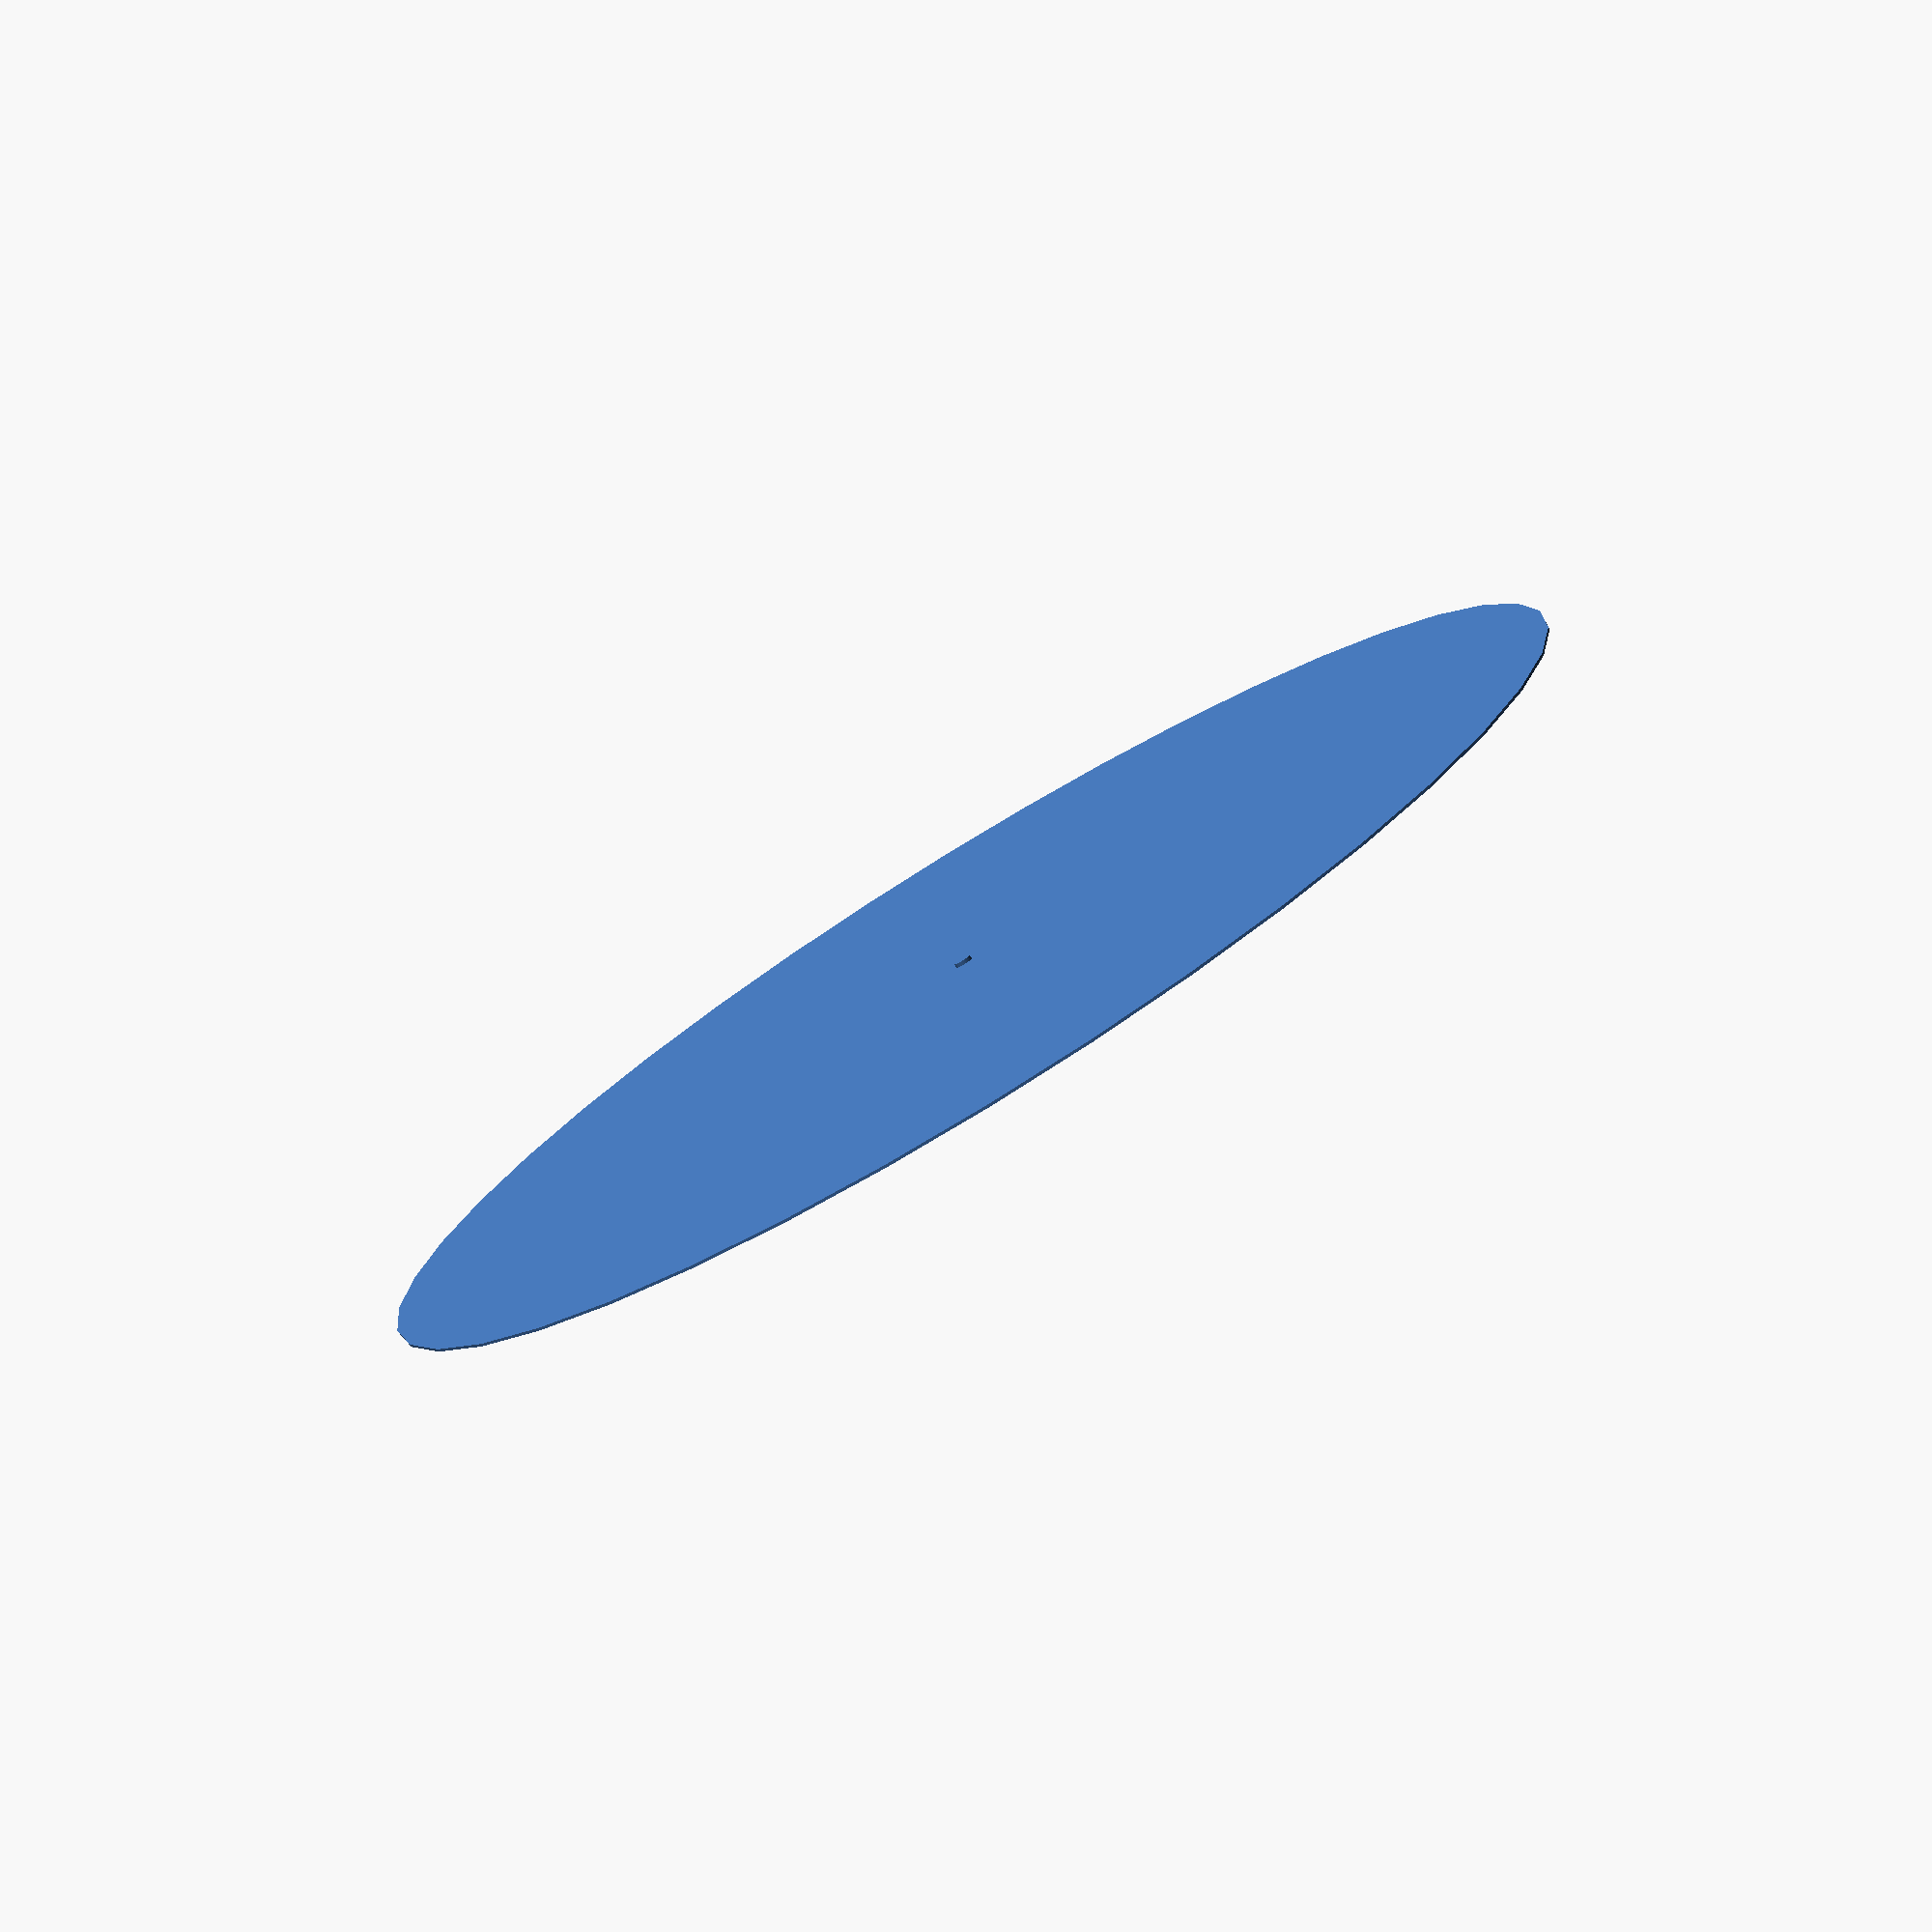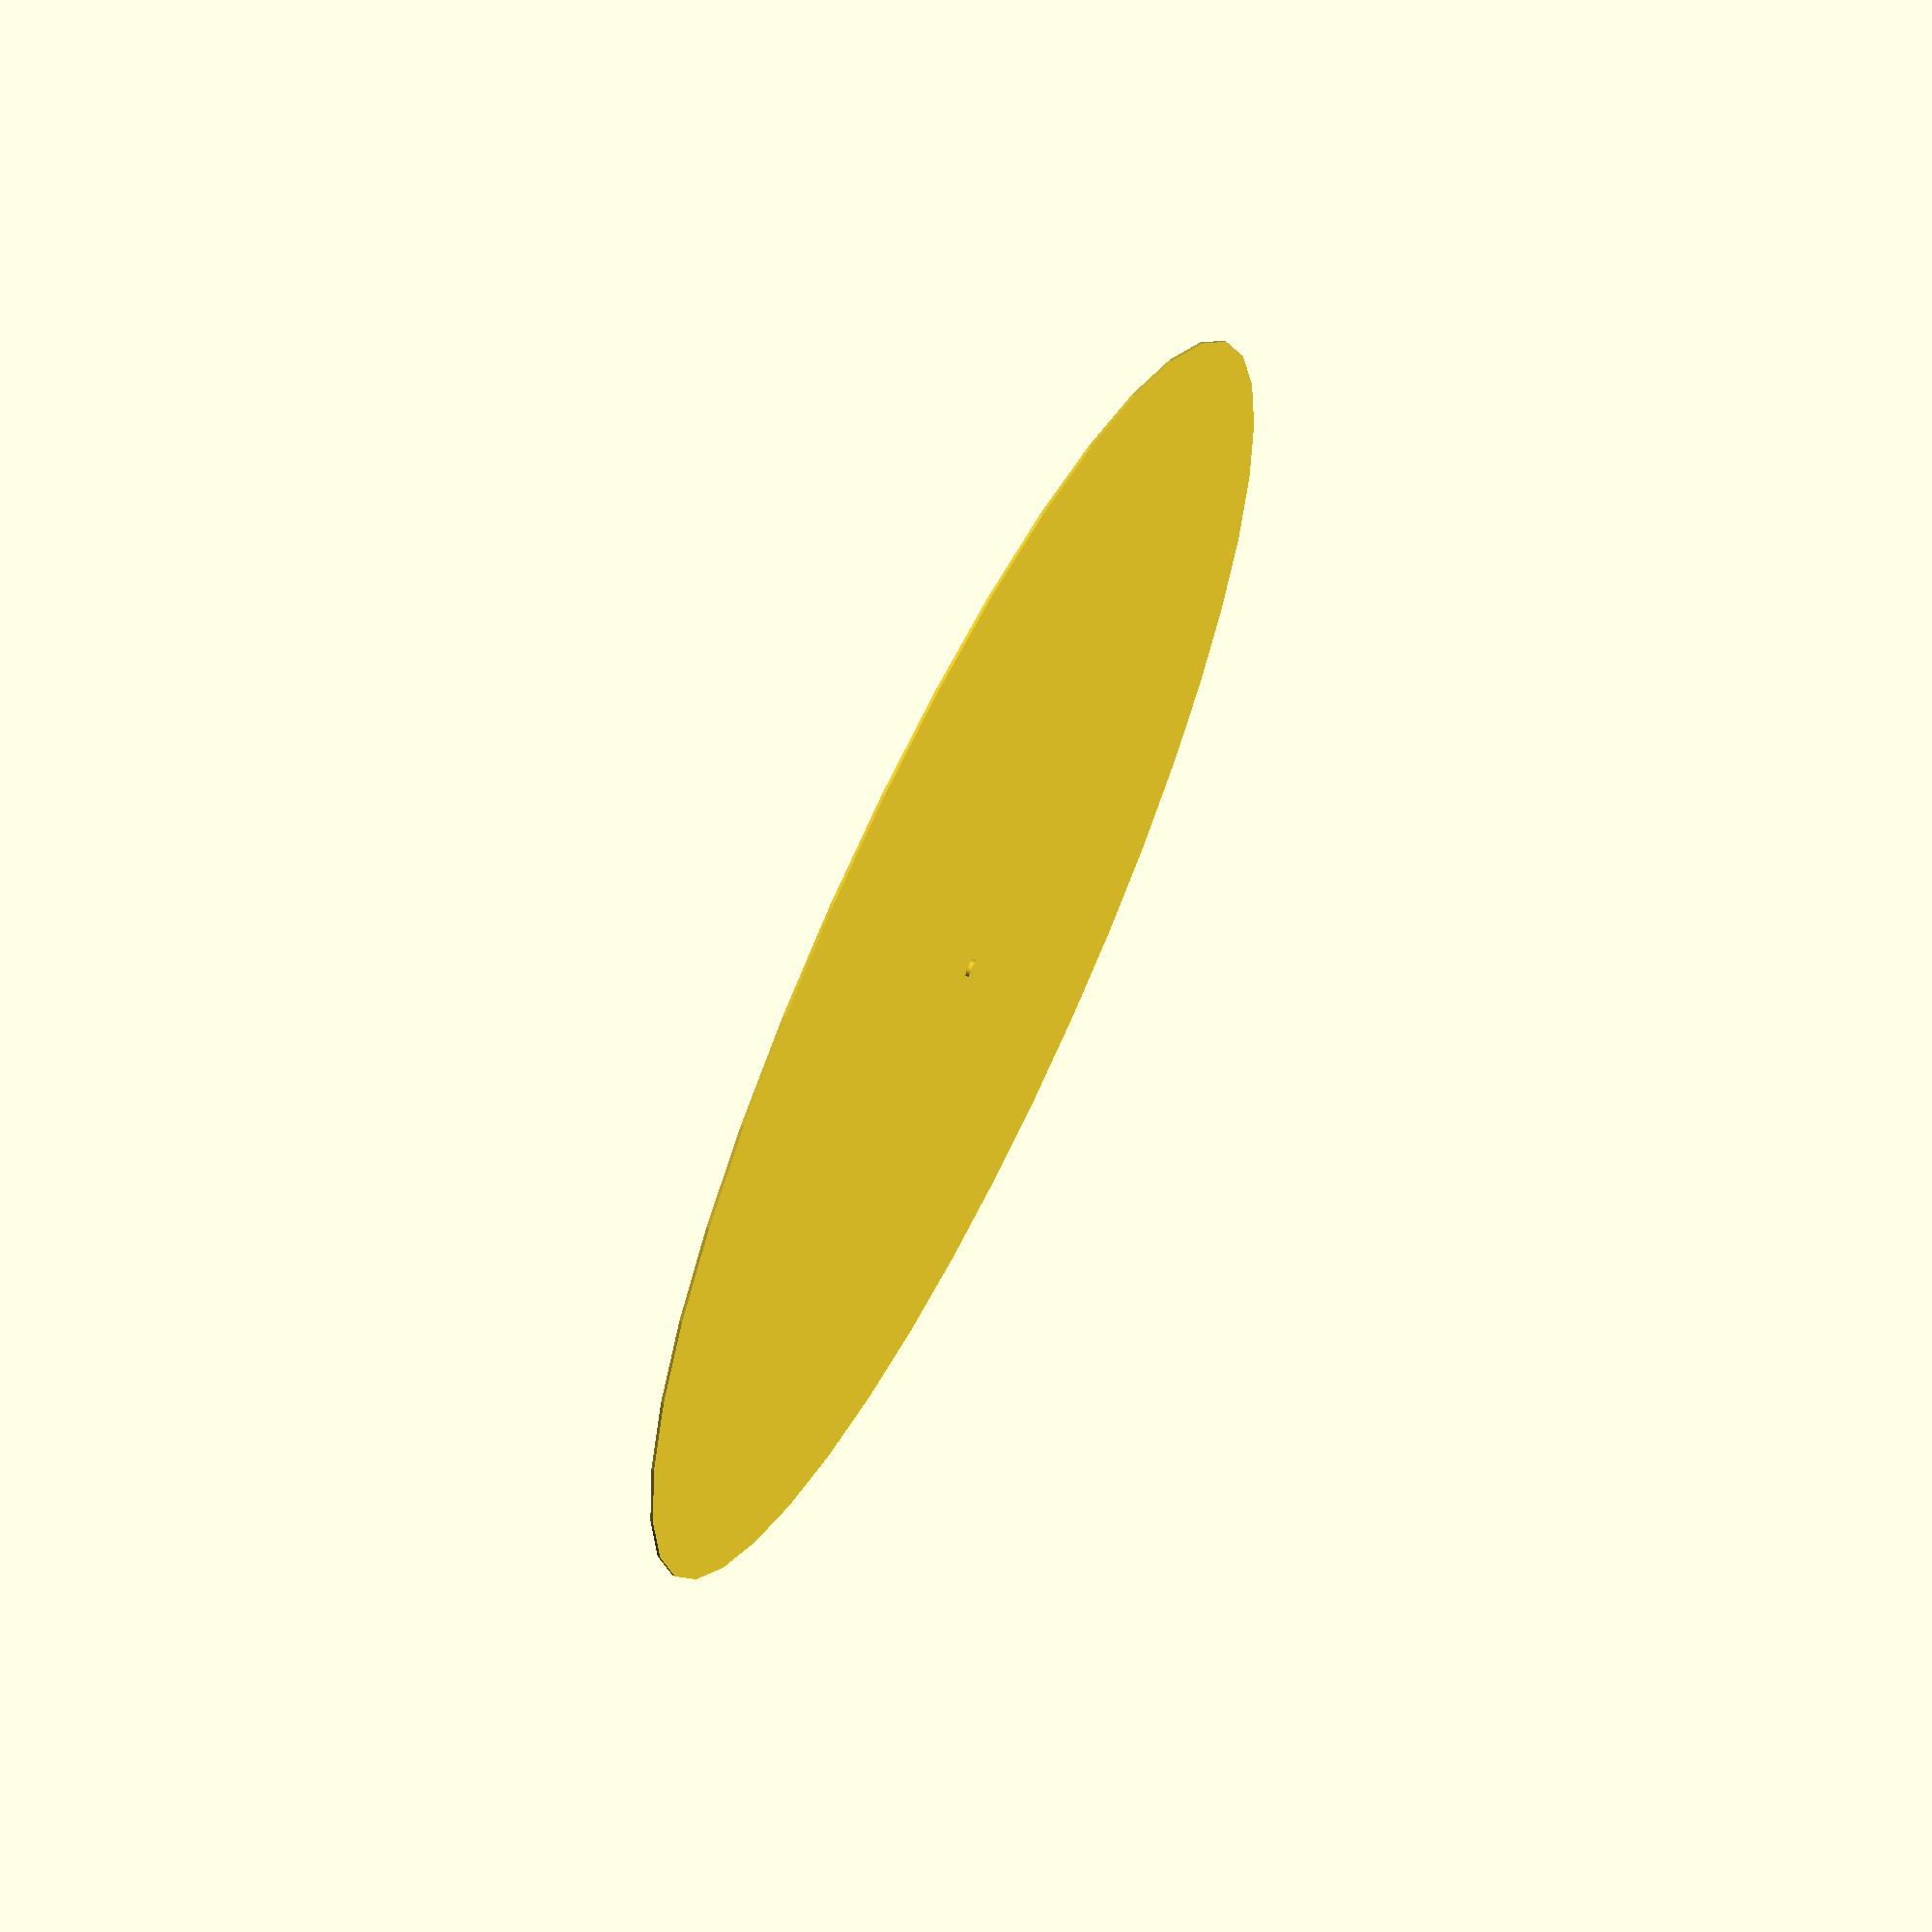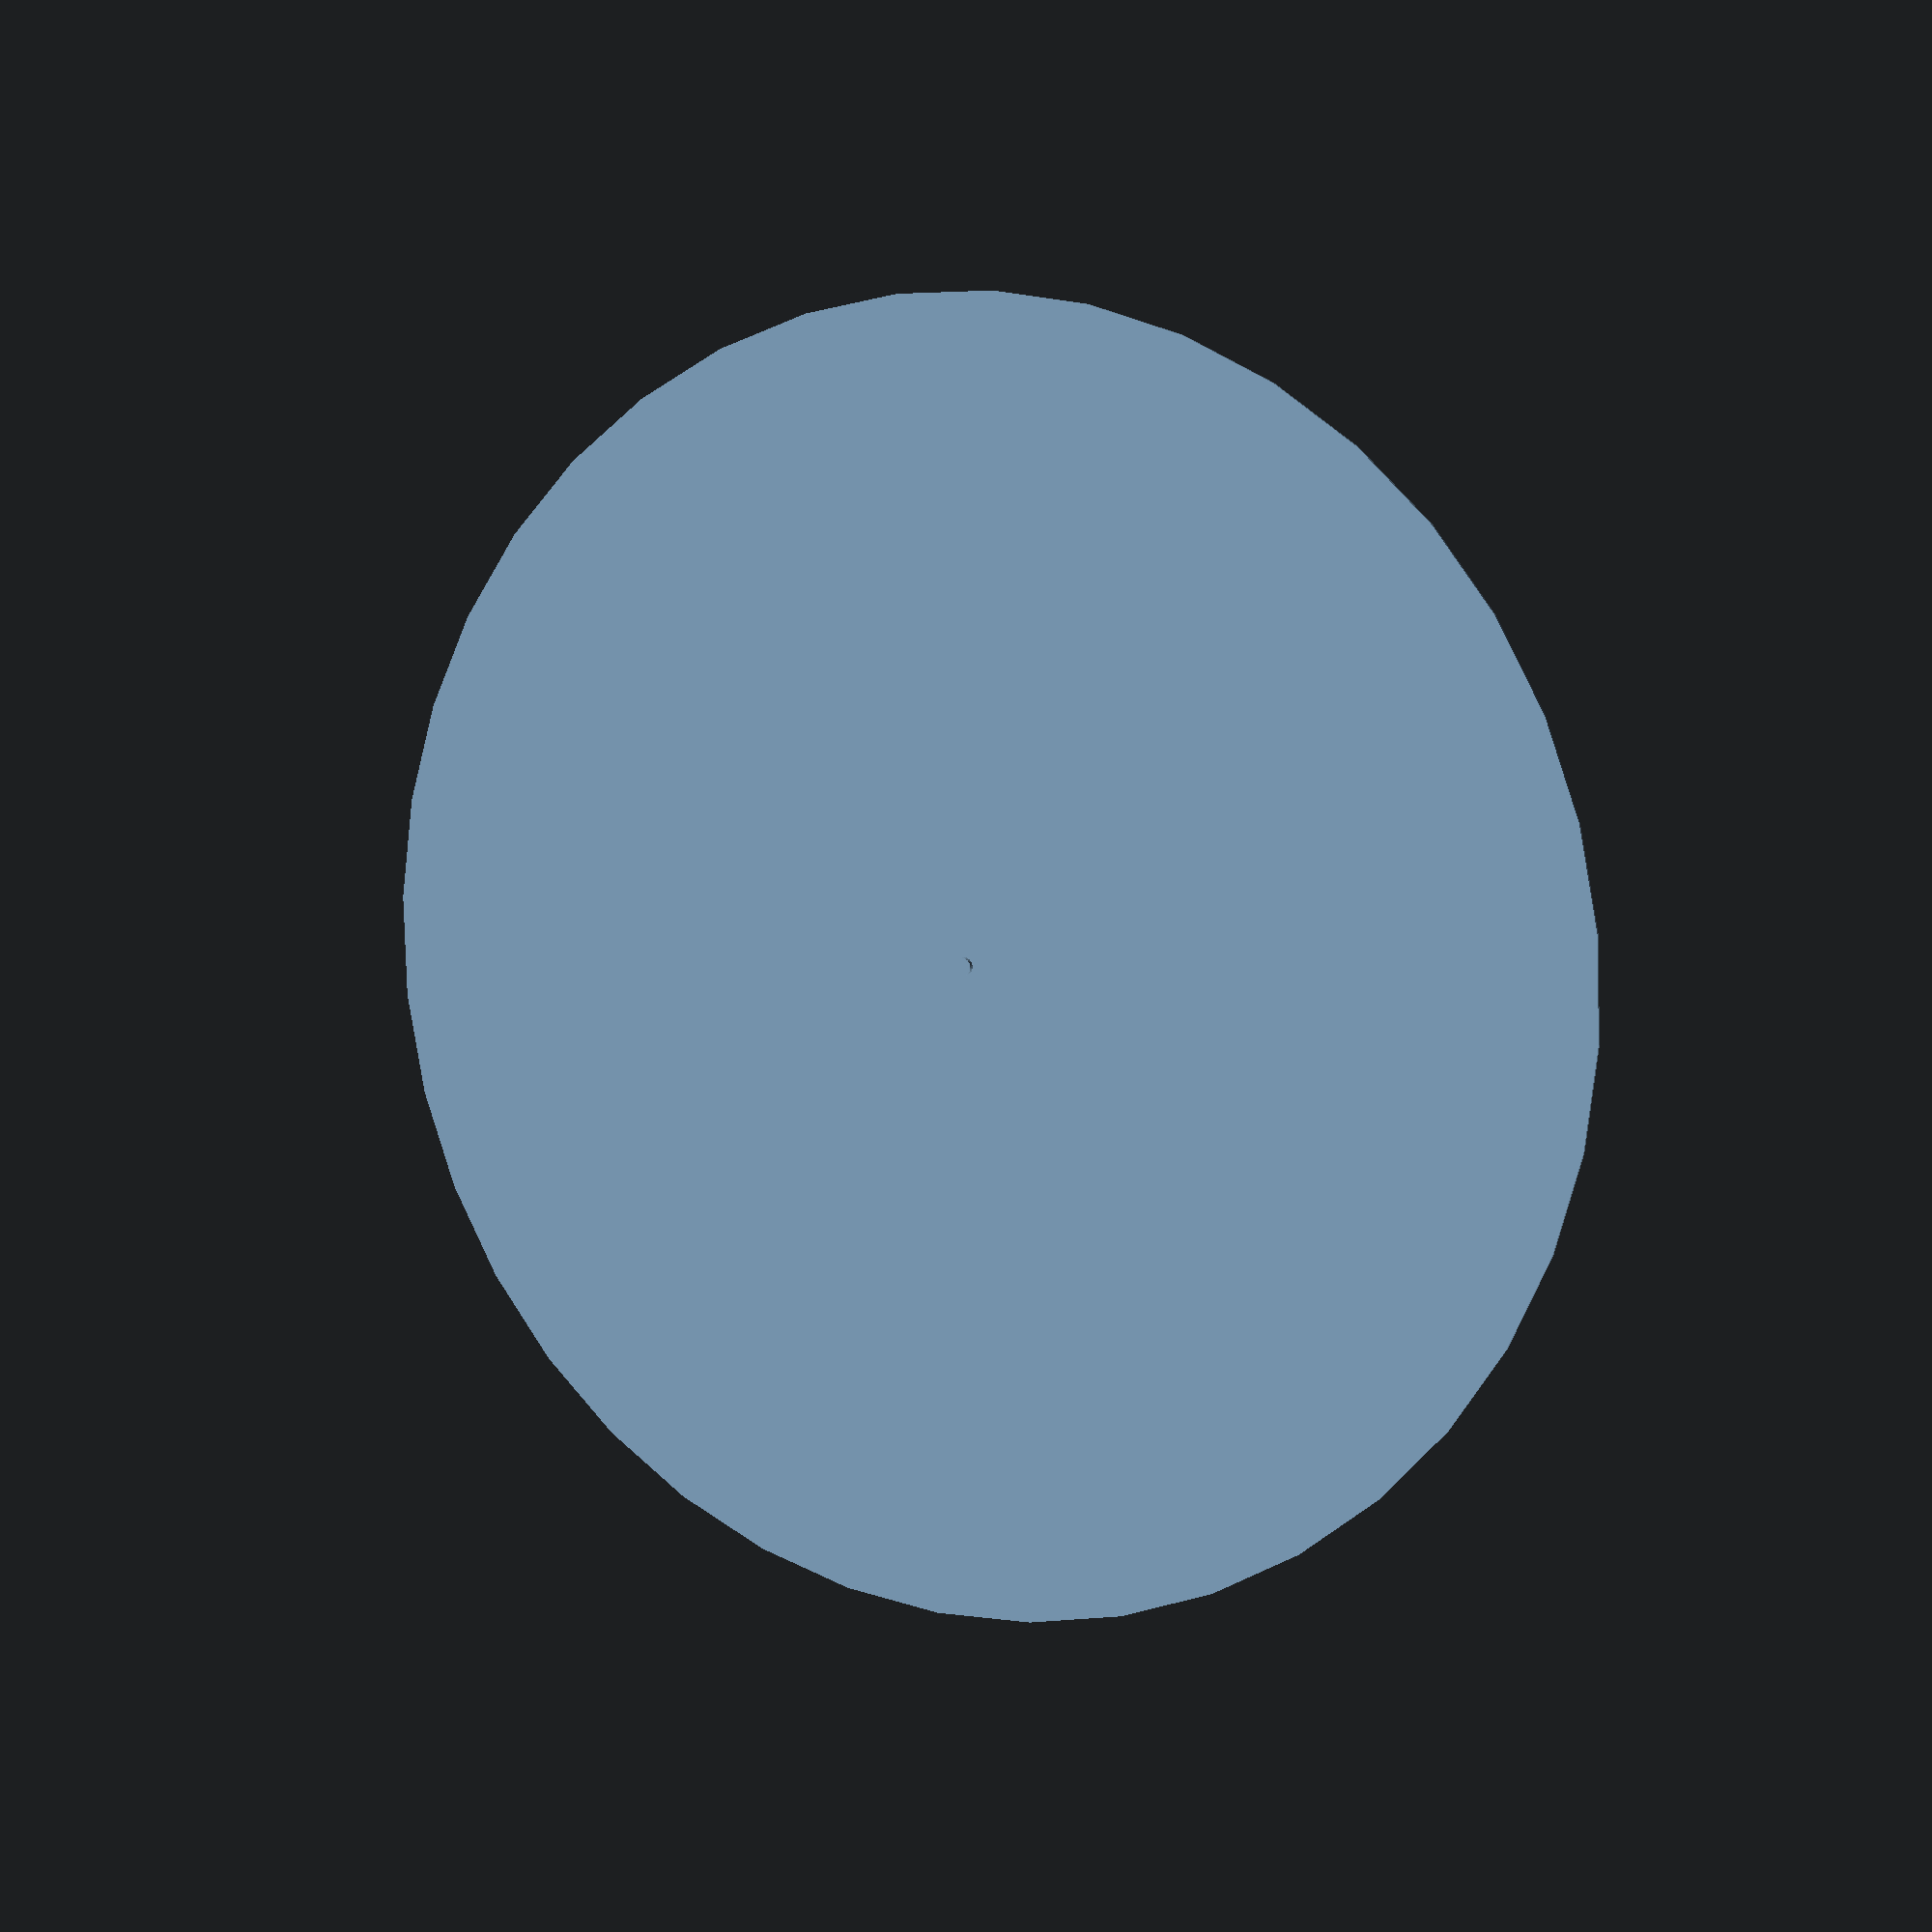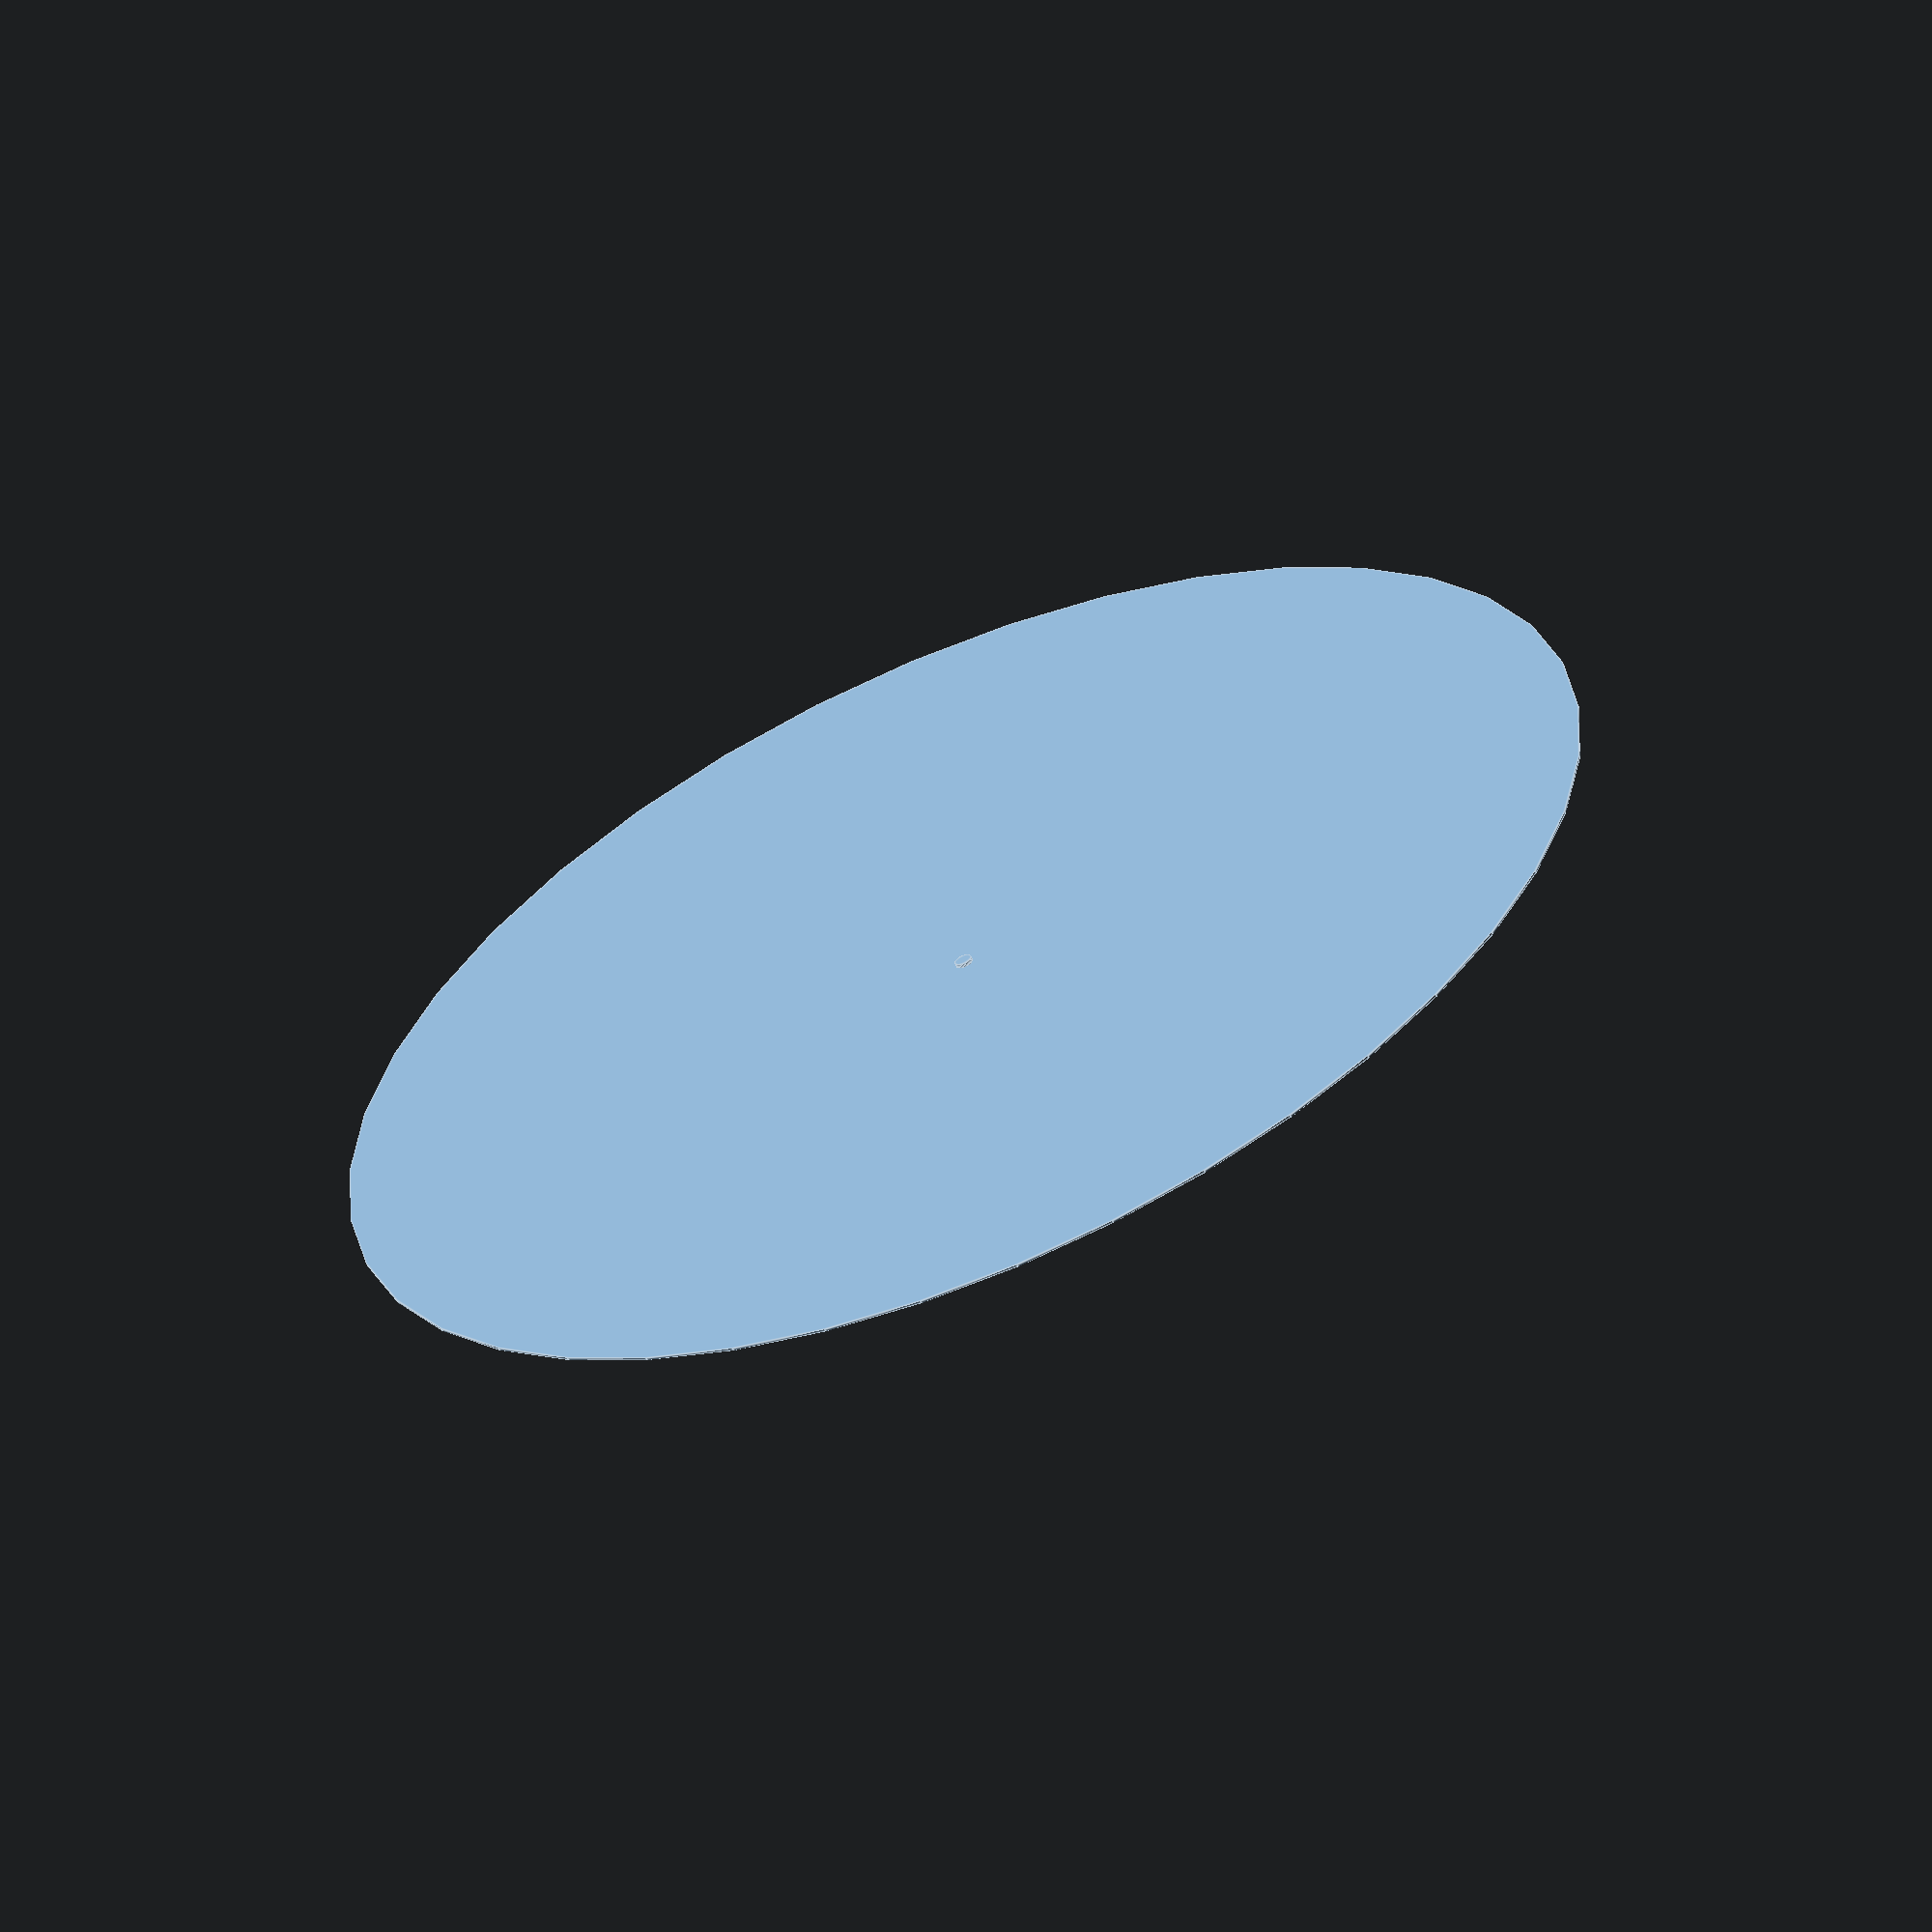
<openscad>
$fn = 40;
e = 0.3;
s = 1;
r = 7;
bh = 10;
d = 1.5;
hr = 1.5;

translate([0,0,5+2]) difference() {
cylinder(2, 500, 500);
translate([0,0,-0.01])cylinder(2.1,r,r);
}

// main button
translate([0,0,s+d])difference(){
    union() {
        cylinder(bh+s-d,r-e,r-e);
        cylinder(s, r+4*e, r+4*e);
    }
    cylinder(bh-d,r-e-s,r-e-s);
}

// bottom part
difference(){
    union() {
        cylinder(s*2+d,r+6*e+s,r+12*e+s);        
    }
    translate([0,0,s]) cylinder(s+d+0.01,r+6*e,r+6*e);
    translate([r-s-hr-e,0,0]) cylinder(s,hr,hr);
}
</openscad>
<views>
elev=78.3 azim=294.8 roll=31.6 proj=p view=wireframe
elev=115.9 azim=282.6 roll=243.6 proj=p view=wireframe
elev=351.8 azim=308.6 roll=27.2 proj=p view=wireframe
elev=61.2 azim=247.1 roll=23.1 proj=o view=edges
</views>
